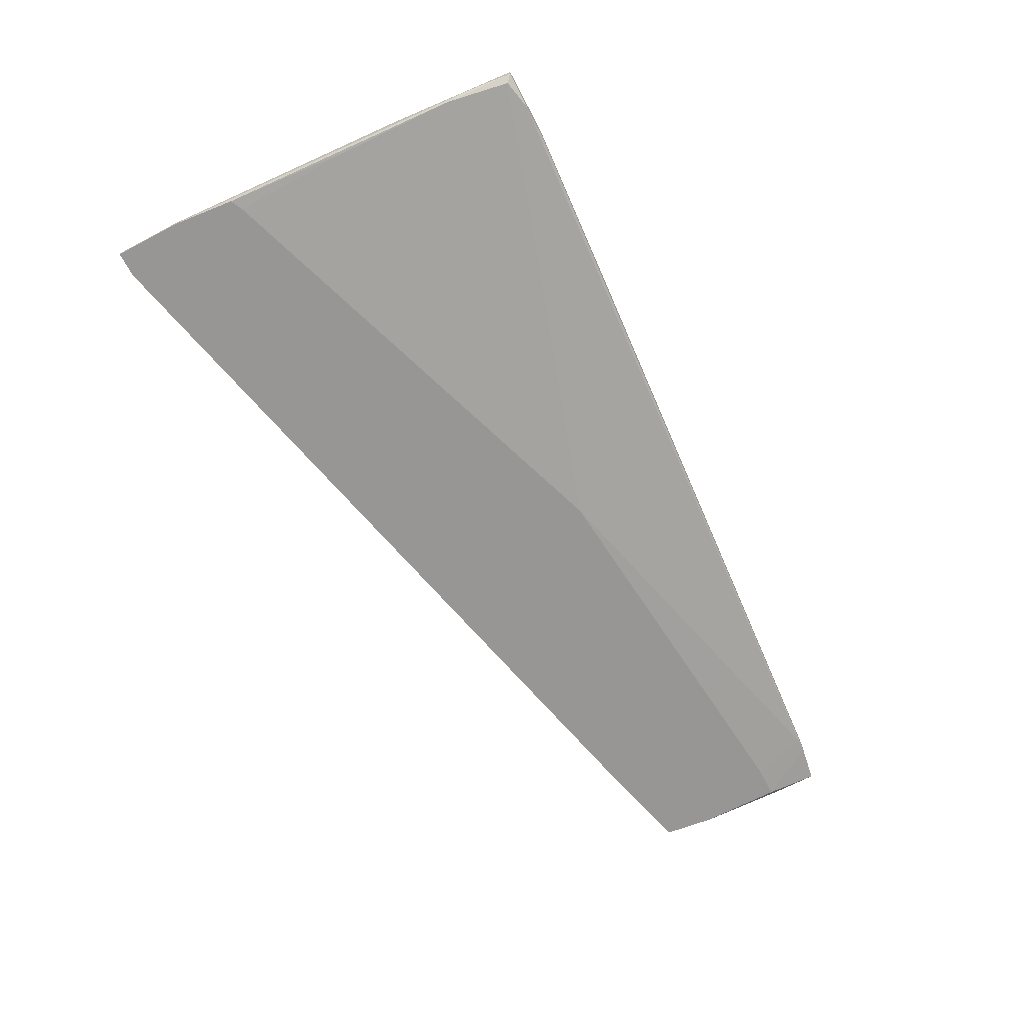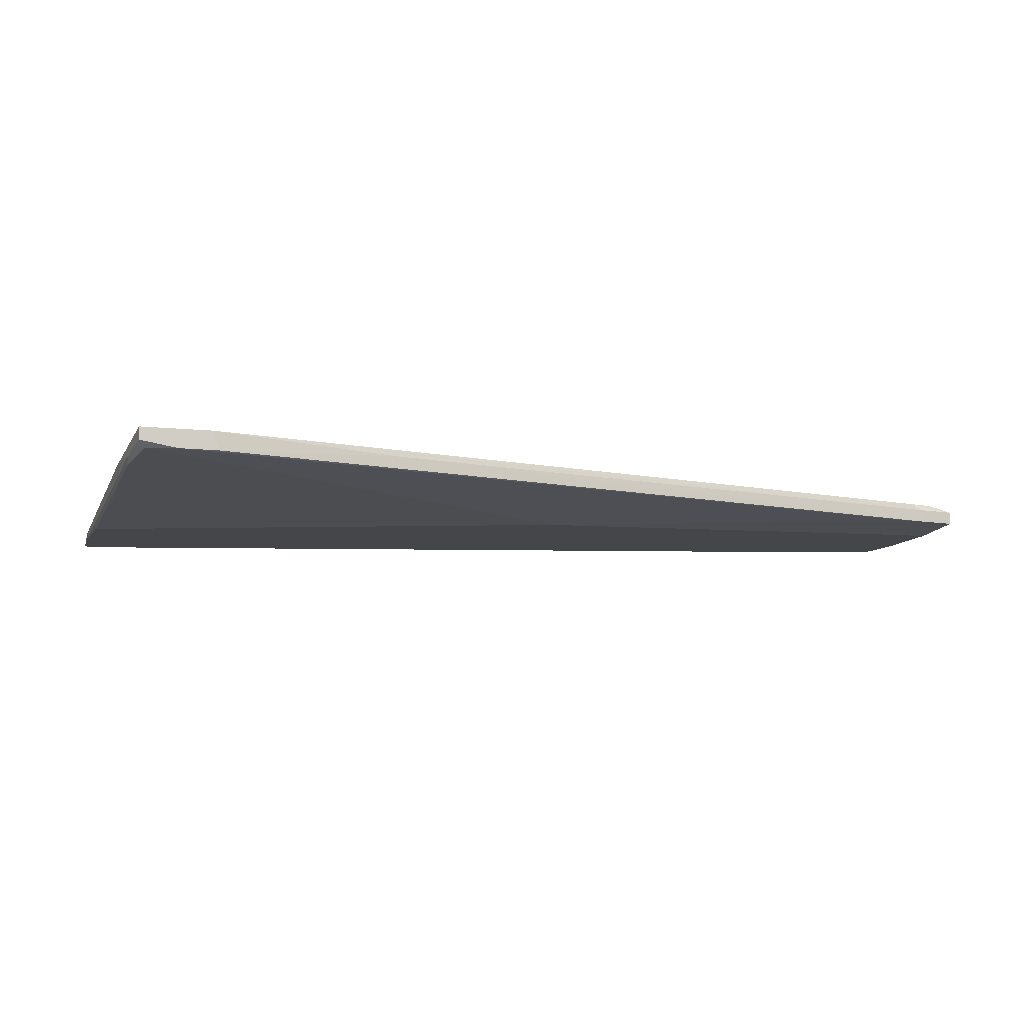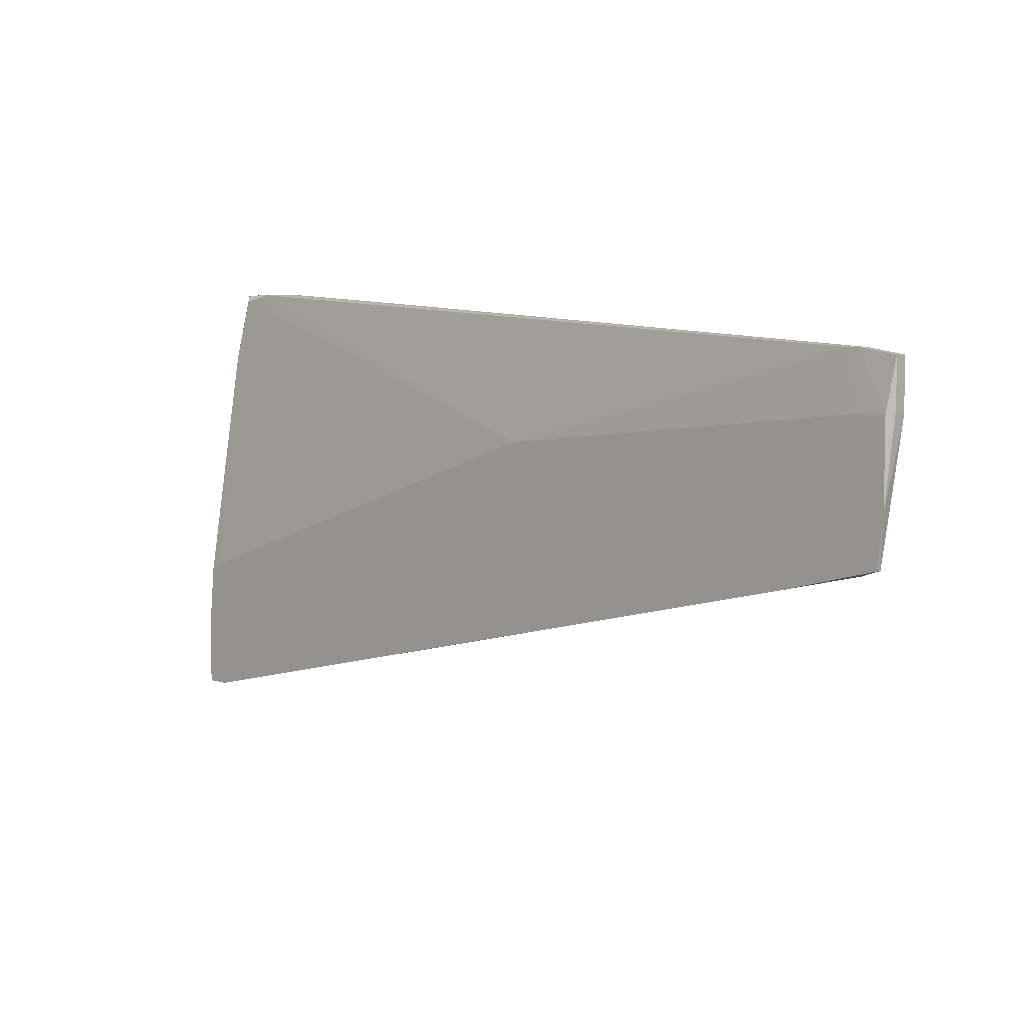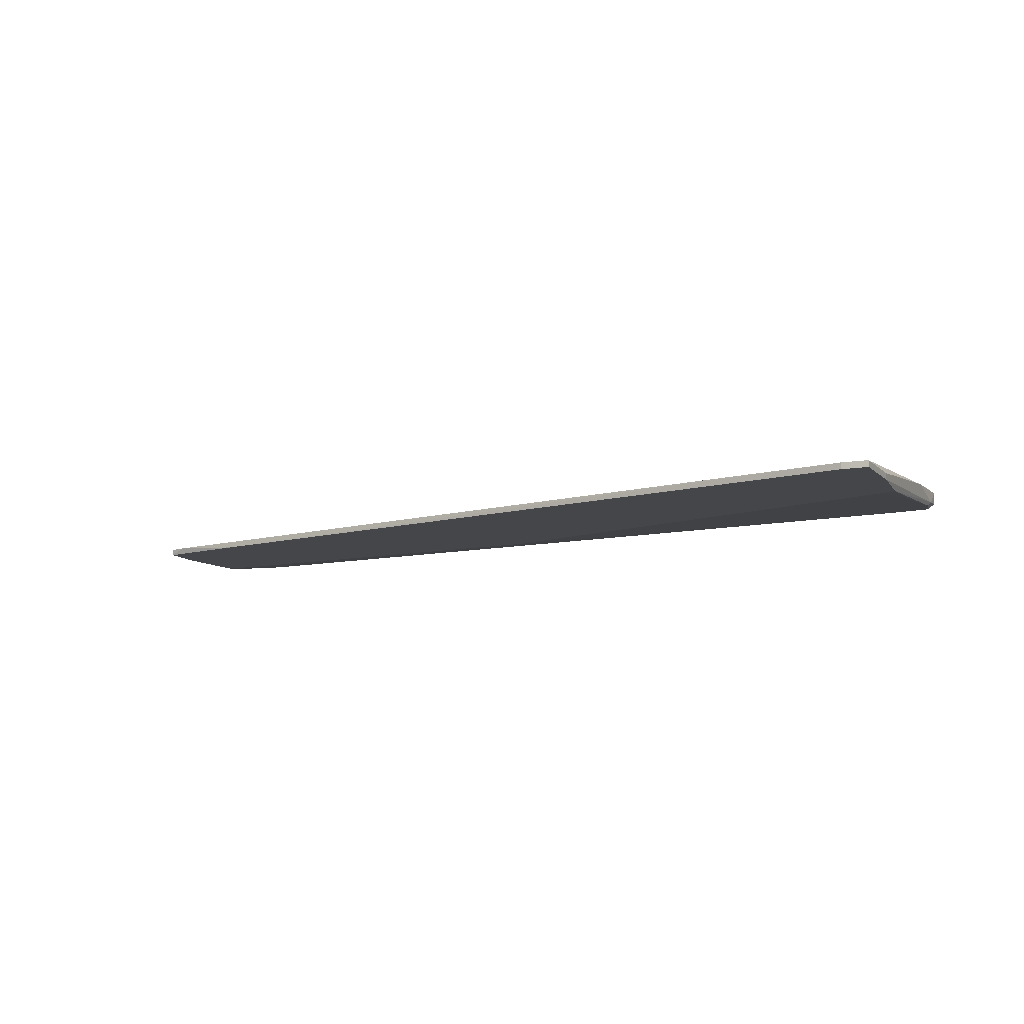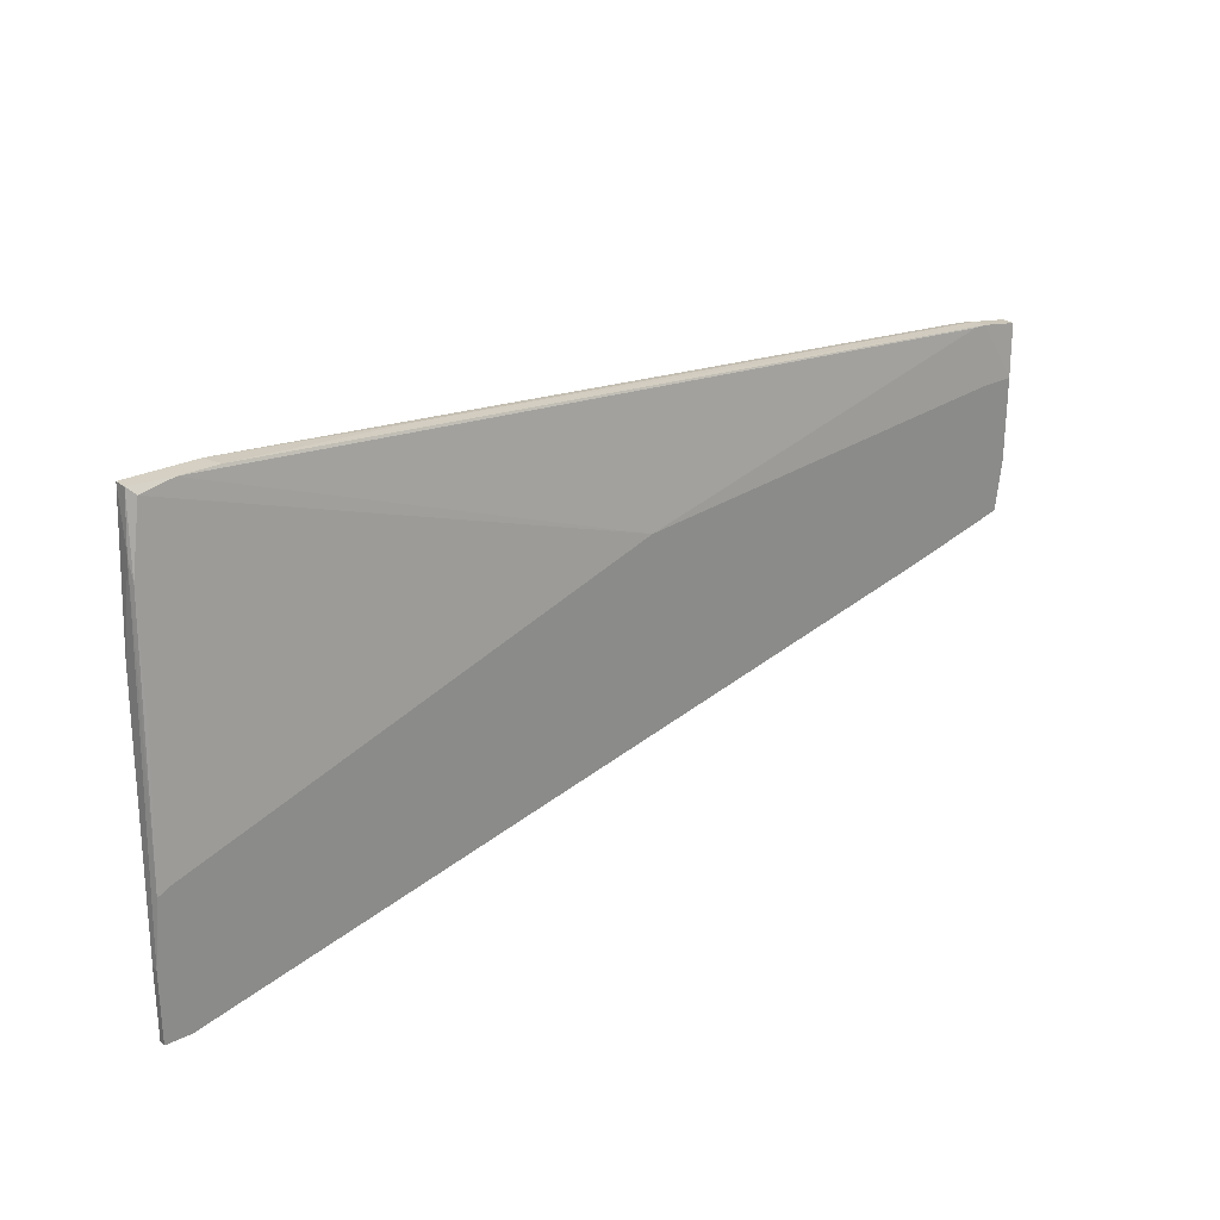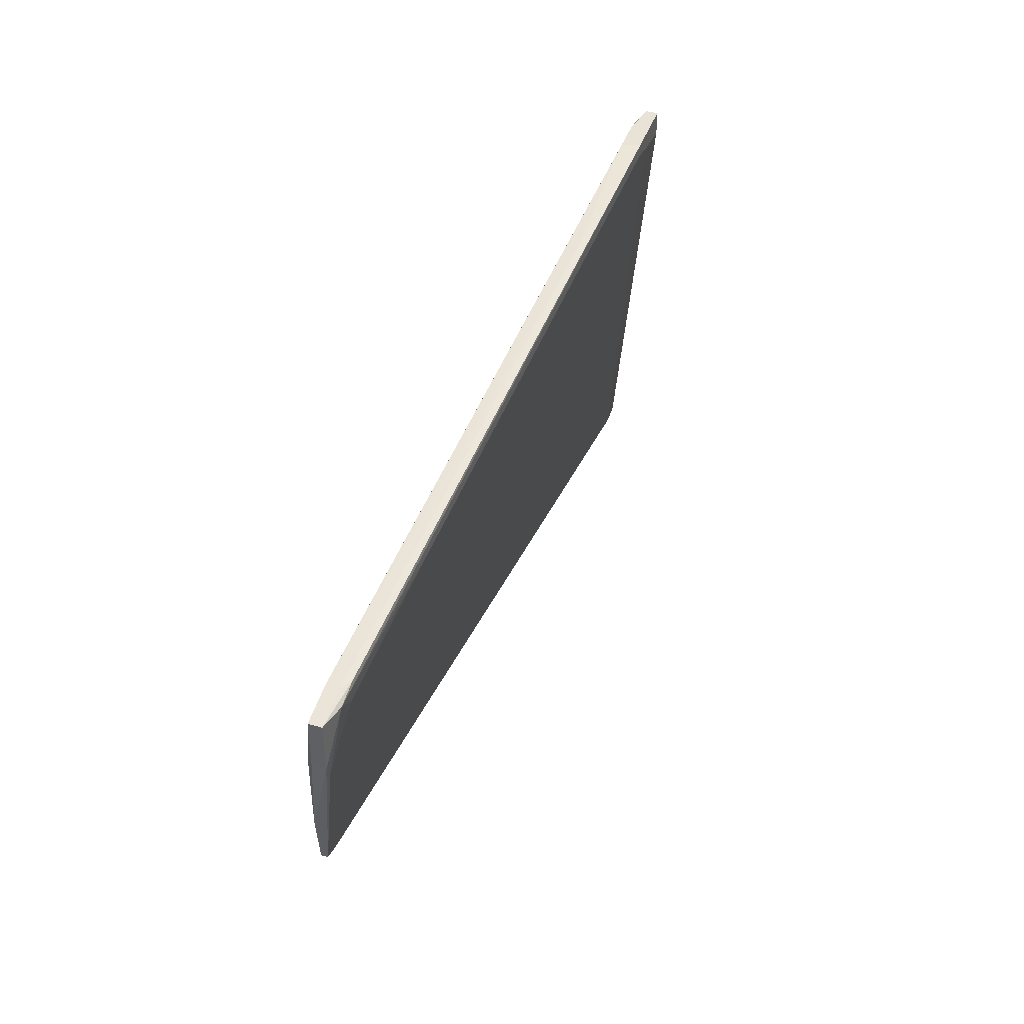
<metadata>
{"format":"obj","ext":"obj","renderer":"f3d","projection":"perspective","resolution":1024,"background":"white","views":[{"elev":-67.9,"azim":-62.2,"up":"+Y"},{"elev":-9.8,"azim":-15.5,"up":"+Y"},{"elev":5.0,"azim":43.4,"up":"+Z"},{"elev":-9.5,"azim":-155.0,"up":"+Y"},{"elev":26.2,"azim":-38.6,"up":"+Z"},{"elev":41.8,"azim":108.2,"up":"+Z"}]}
</metadata>
<code>
v -0.07156 0.0223 0.04093
v -0.06624 0.01912 0.04412
v -0.08323 0.01381 -0.008979
v -0.07792 0.01912 0.04305
v 0.05162 0.01381 -0.001539
v -0.0811 0.02018 0.02181
v -0.0811 0.01593 0.01225
v -0.0811 0.01381 -0.007916
v -0.07262 0.01912 0.04412
v -0.07898 0.02018 0.04412
v -0.07898 0.0223 0.04412
v -0.07898 0.0223 0.03986
v -0.03651 0.02018 0.04199
v -0.08431 0.01487 -0.0196
v -0.08431 0.01487 -0.03128
v -0.08431 0.01381 -0.0196
v -0.08431 0.01381 -0.03128
v 0.03356 0.01912 0.03455
v 0.06861 0.01487 0.002704
v 0.06861 0.01381 0.002704
v 0.06542 0.01487 0.001642
v 0.07074 0.01699 0.03349
v 0.07074 0.01699 0.02499
v 0.07074 0.01487 0.02606
v 0.07074 0.01487 0.03349
v 0.06224 0.01487 0.03455
v 0.06224 0.01806 0.03455
v -0.002535 0.01381 0.01862
v 0.06436 0.01699 0.03455
v 0.06436 0.01487 0.03455
v 0.06436 0.01381 0.02499
v 0.06968 0.01699 0.02287
v 0.06968 0.01381 0.01119
v 0.06968 0.01381 0.02499
v -0.06731 0.0223 0.04199
v -0.06731 0.0223 0.04412
v 0.06649 0.01806 0.03349
v 0.04736 0.01699 0.01756
v 0.0633 0.01806 0.03137
v -0.08004 0.01912 0.03561
v -0.08004 0.01487 -0.03128
v -0.08004 0.01806 0.03243
v -0.08004 0.01381 -0.03128
f 18 1 35
f 16 17 28
f 28 17 20
f 16 28 3
f 28 20 34
f 36 37 18
f 4 28 9
f 41 12 1
f 12 36 1
f 17 16 15
f 41 17 15
f 12 41 15
f 36 12 11
f 9 36 11
f 37 36 27
f 34 24 25
f 30 34 25
f 17 41 43
f 20 17 43
f 9 30 2
f 36 9 2
f 12 15 6
f 11 12 6
f 34 30 26
f 9 28 26
f 30 9 26
f 37 27 22
f 25 24 22
f 30 25 22
f 28 4 7
f 4 42 7
f 42 3 7
f 20 21 19
f 21 32 19
f 2 30 13
f 36 2 13
f 32 37 23
f 22 24 23
f 37 22 23
f 19 32 23
f 16 3 40
f 3 42 40
f 11 6 40
f 21 41 38
f 41 1 38
f 1 18 38
f 41 21 5
f 21 20 5
f 43 41 5
f 20 43 5
f 3 28 8
f 28 7 8
f 7 3 8
f 18 37 39
f 37 32 39
f 32 21 39
f 21 38 39
f 38 18 39
f 27 36 29
f 22 27 29
f 30 22 29
f 13 30 29
f 36 13 29
f 15 16 14
f 6 15 14
f 16 40 14
f 40 6 14
f 4 9 10
f 9 11 10
f 42 4 10
f 11 40 10
f 40 42 10
f 24 34 33
f 34 20 33
f 20 19 33
f 23 24 33
f 19 23 33
f 28 34 31
f 34 26 31
f 26 28 31
f 36 18 35
f 1 36 35

</code>
